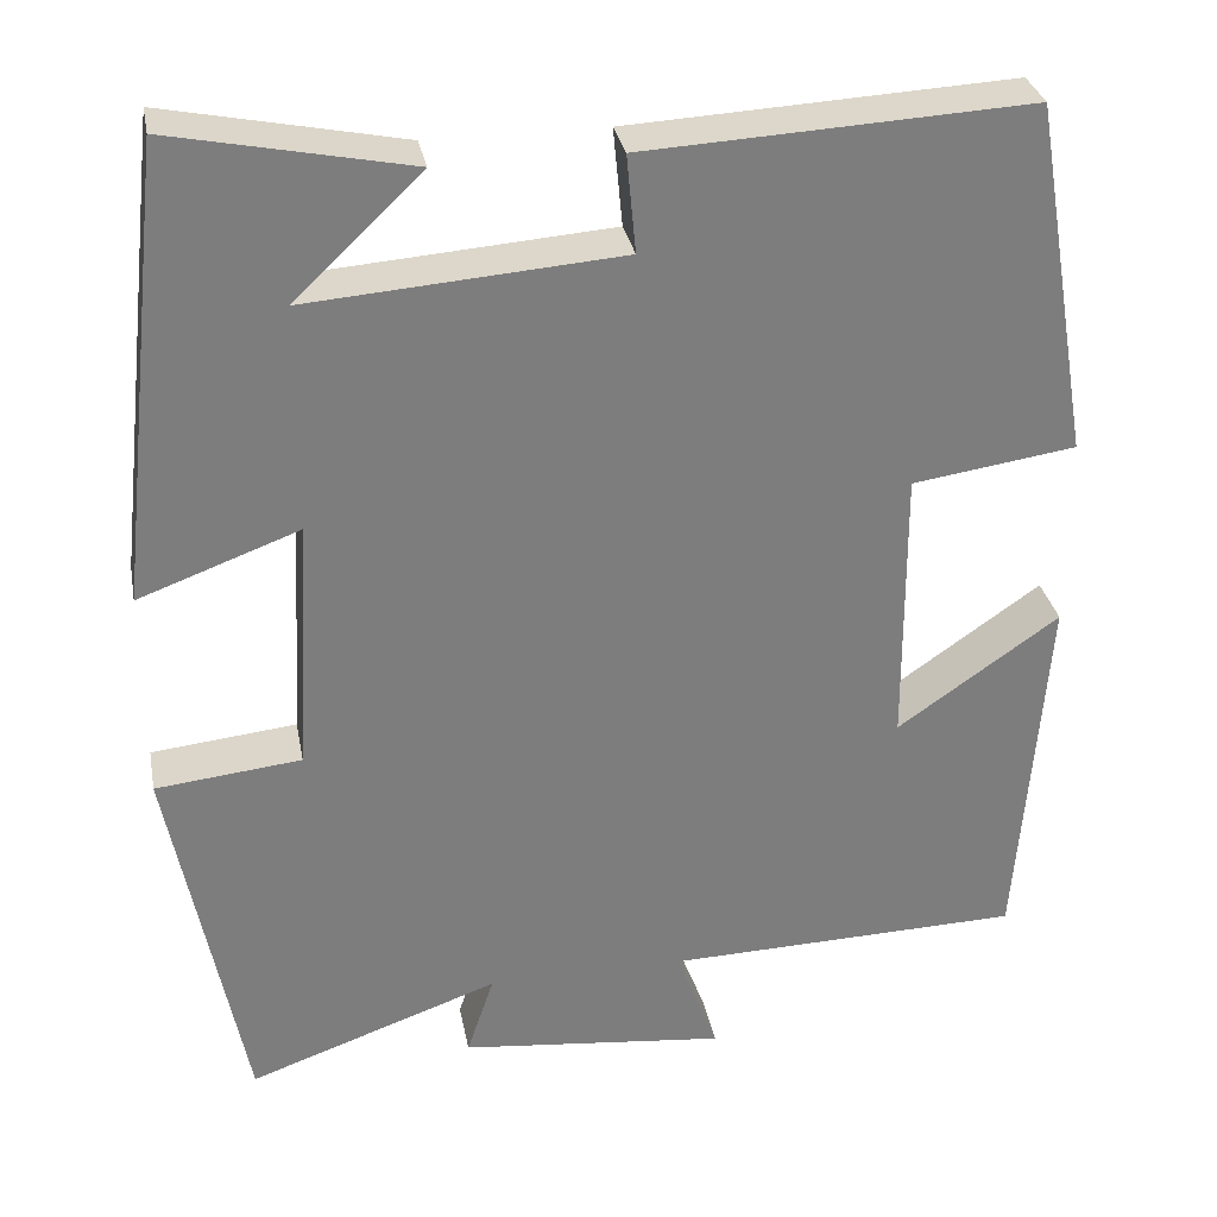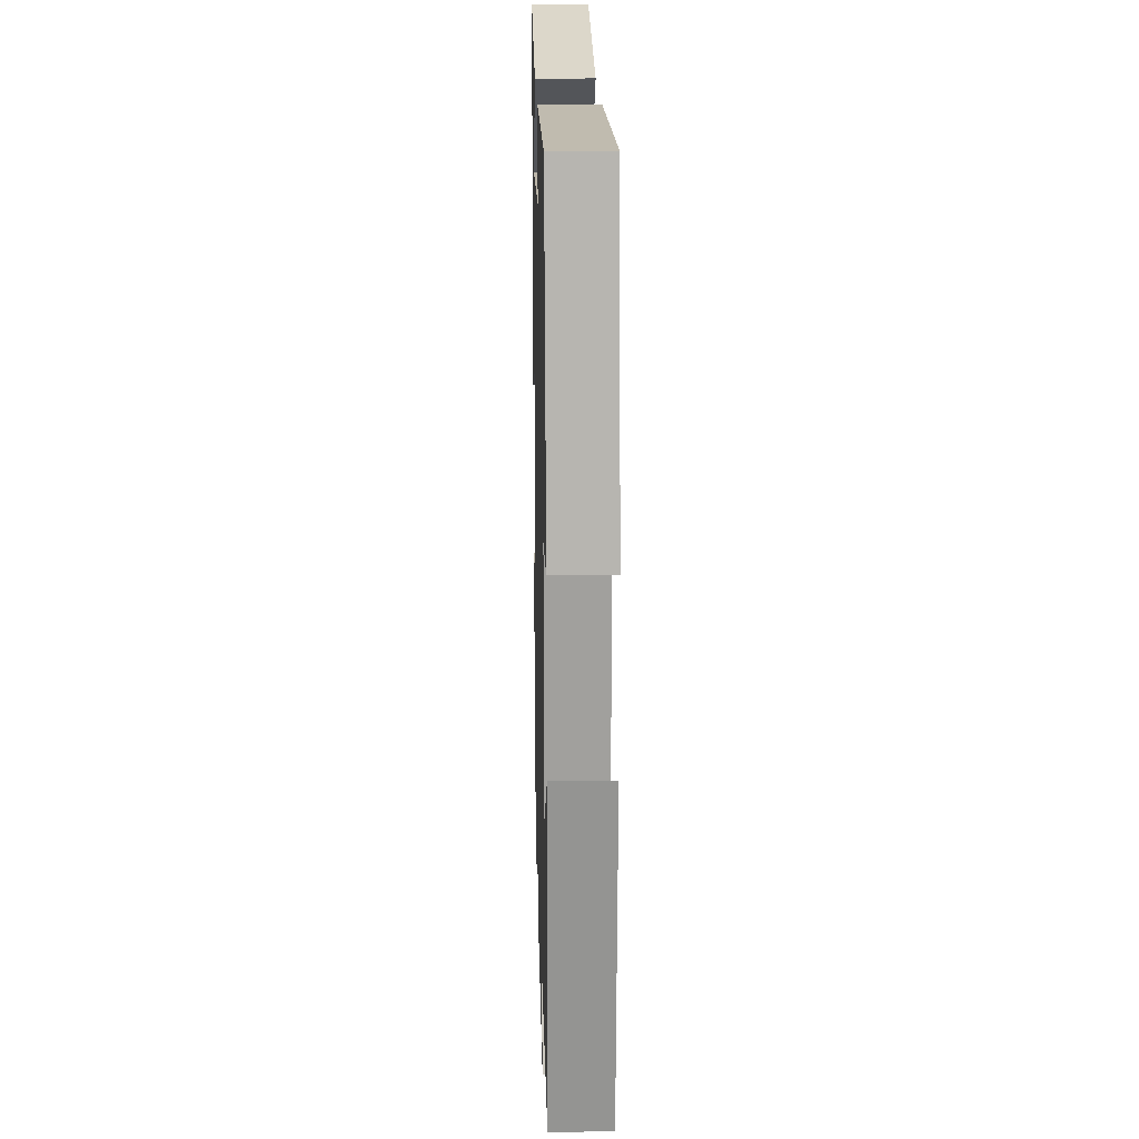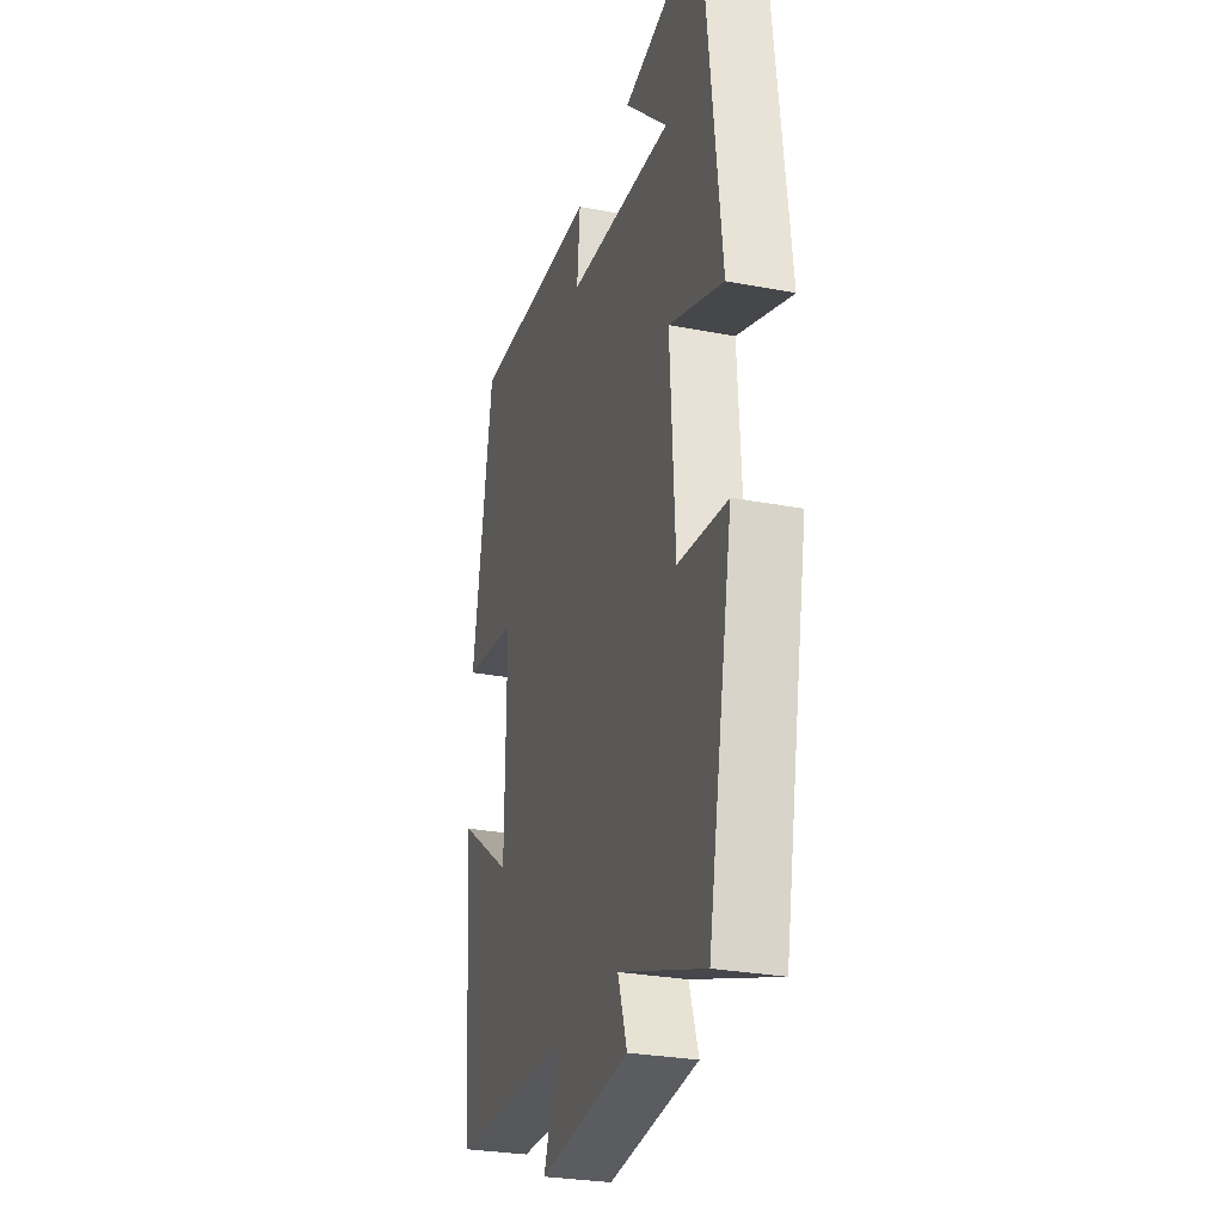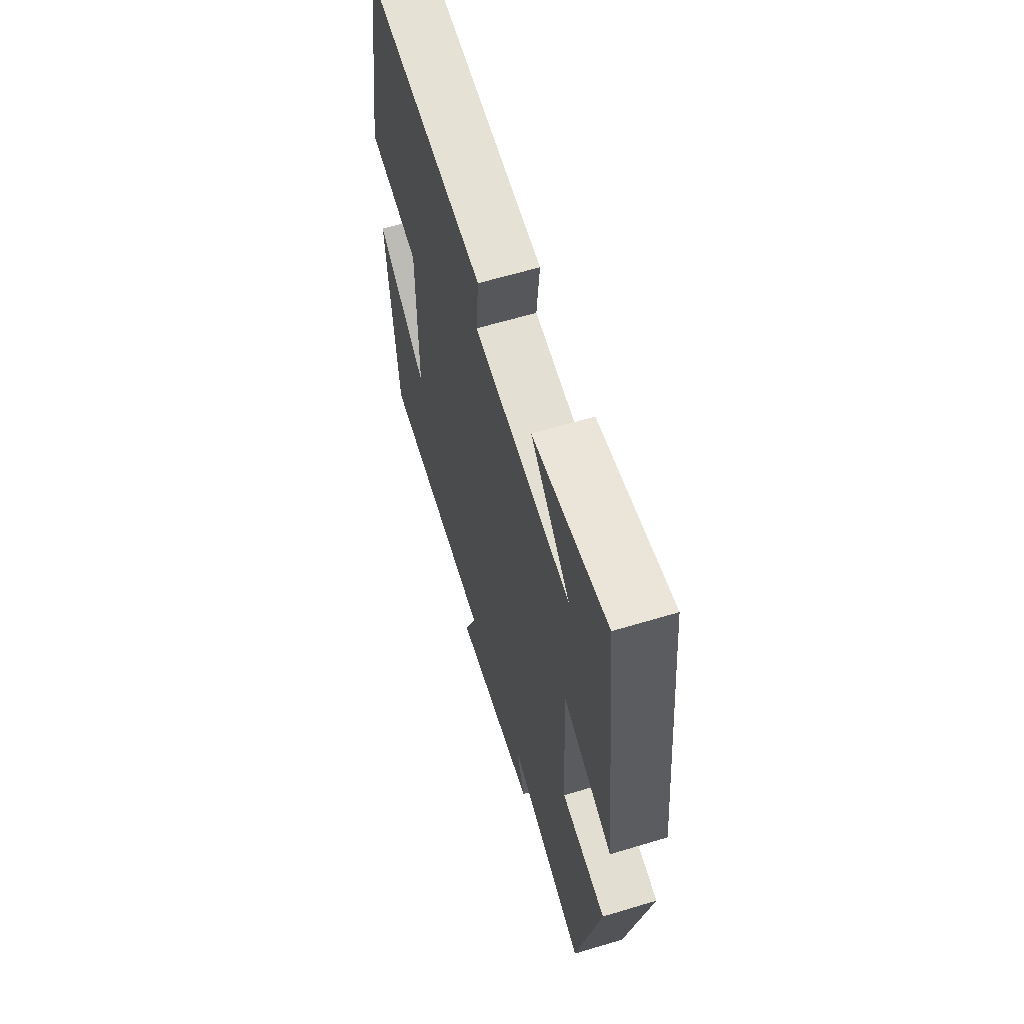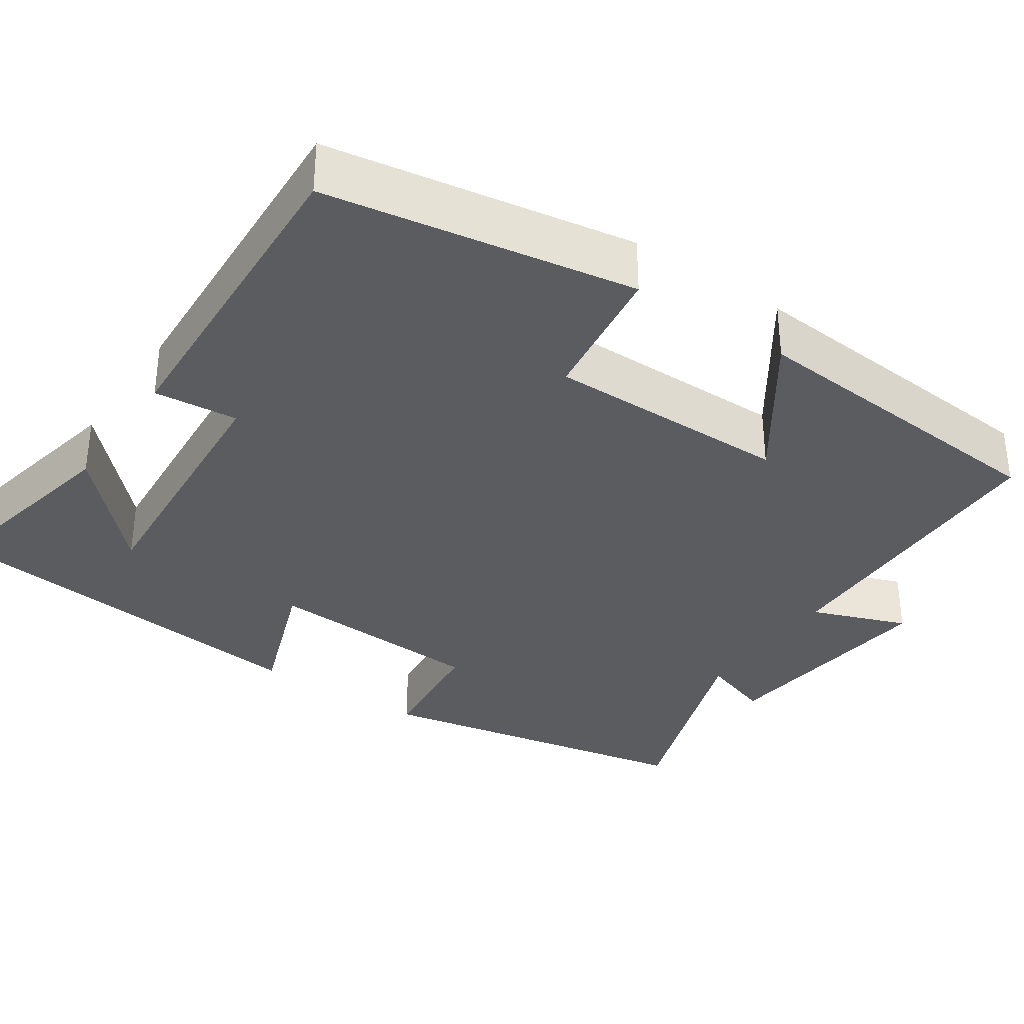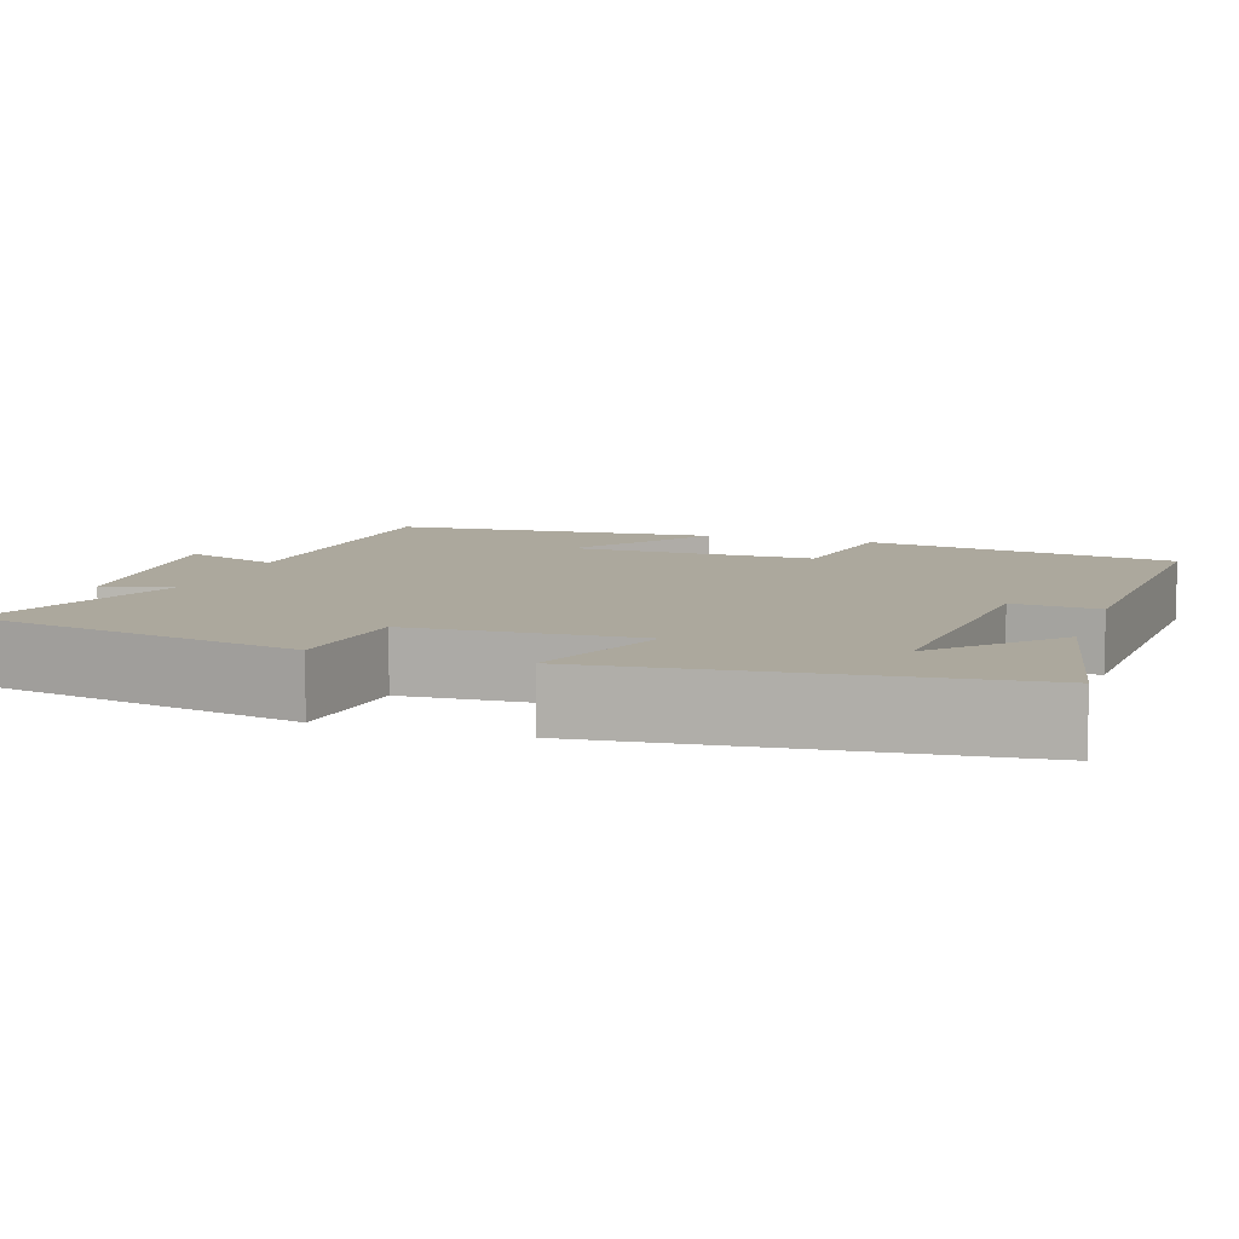
<metadata>
{"format":"obj","ext":"obj","renderer":"f3d","projection":"perspective","resolution":1024,"background":"white","views":[{"elev":31.2,"azim":-10.7,"up":"+Z"},{"elev":18.9,"azim":88.5,"up":"+Z"},{"elev":-28.2,"azim":-106.2,"up":"+Z"},{"elev":62.6,"azim":-107.0,"up":"+Z"},{"elev":-34.1,"azim":55.7,"up":"+Y"},{"elev":8.6,"azim":-71.4,"up":"+Y"}]}
</metadata>
<code>
v 0.469 0.07 -0.49
v 0.076 0.07 -0.5
v 0.122 0.07 -0.622
v -0.172 0.07 -0.59
v -0.142 0.07 -0.5
v -0.419 0.07 -0.598
v -0.5 0.07 -0.182
v -0.34 0.07 -0.165
v -0.324 0.07 0.117
v -0.5 0.07 0.052
v -0.444 0.07 0.553
v -0.183 0.07 0.5
v -0.323 0.07 0.367
v 0.021 0.07 0.393
v 0.011 0.07 0.5
v 0.434 0.07 0.522
v 0.5 0.07 0.131
v 0.32 0.07 0.105
v 0.322 0.07 -0.205
v 0.5 0.07 -0.081
v 0.469 0 -0.49
v 0.076 0 -0.5
v 0.122 0 -0.622
v -0.172 0 -0.59
v -0.142 0 -0.5
v -0.419 0 -0.598
v -0.5 0 -0.182
v -0.34 0 -0.165
v -0.324 0 0.117
v -0.5 0 0.052
v -0.444 0 0.553
v -0.183 0 0.5
v -0.323 0 0.367
v 0.021 0 0.393
v 0.011 0 0.5
v 0.434 0 0.522
v 0.5 0 0.131
v 0.32 0 0.105
v 0.322 0 -0.205
v 0.5 0 -0.081
f 19 20 1 2
f 18 19 2
f 15 16 17 18
f 14 15 18
f 13 14 18 2
f 11 12 13
f 9 10 11 13
f 9 13 2 3
f 8 9 3
f 5 6 7 8
f 5 8 3
f 3 4 5
f 22 21 40 39
f 22 39 38
f 38 37 36 35
f 38 35 34
f 22 38 34 33
f 33 32 31
f 33 31 30 29
f 23 22 33 29
f 23 29 28
f 28 27 26 25
f 23 28 25
f 25 24 23
f 1 21 22 2
f 2 22 23 3
f 3 23 24 4
f 4 24 25 5
f 5 25 26 6
f 6 26 27 7
f 7 27 28 8
f 8 28 29 9
f 9 29 30 10
f 10 30 31 11
f 11 31 32 12
f 12 32 33 13
f 13 33 34 14
f 14 34 35 15
f 15 35 36 16
f 16 36 37 17
f 17 37 38 18
f 18 38 39 19
f 19 39 40 20
f 20 40 21 1

</code>
